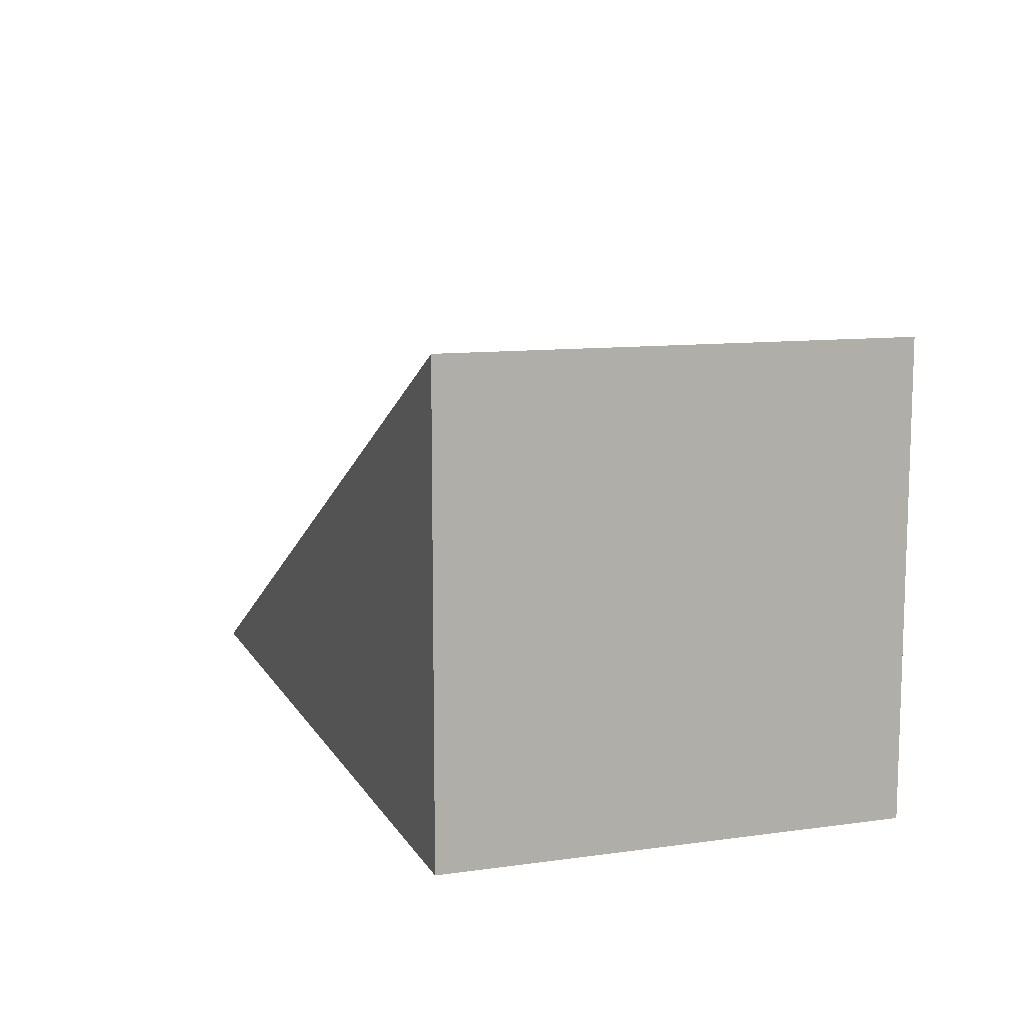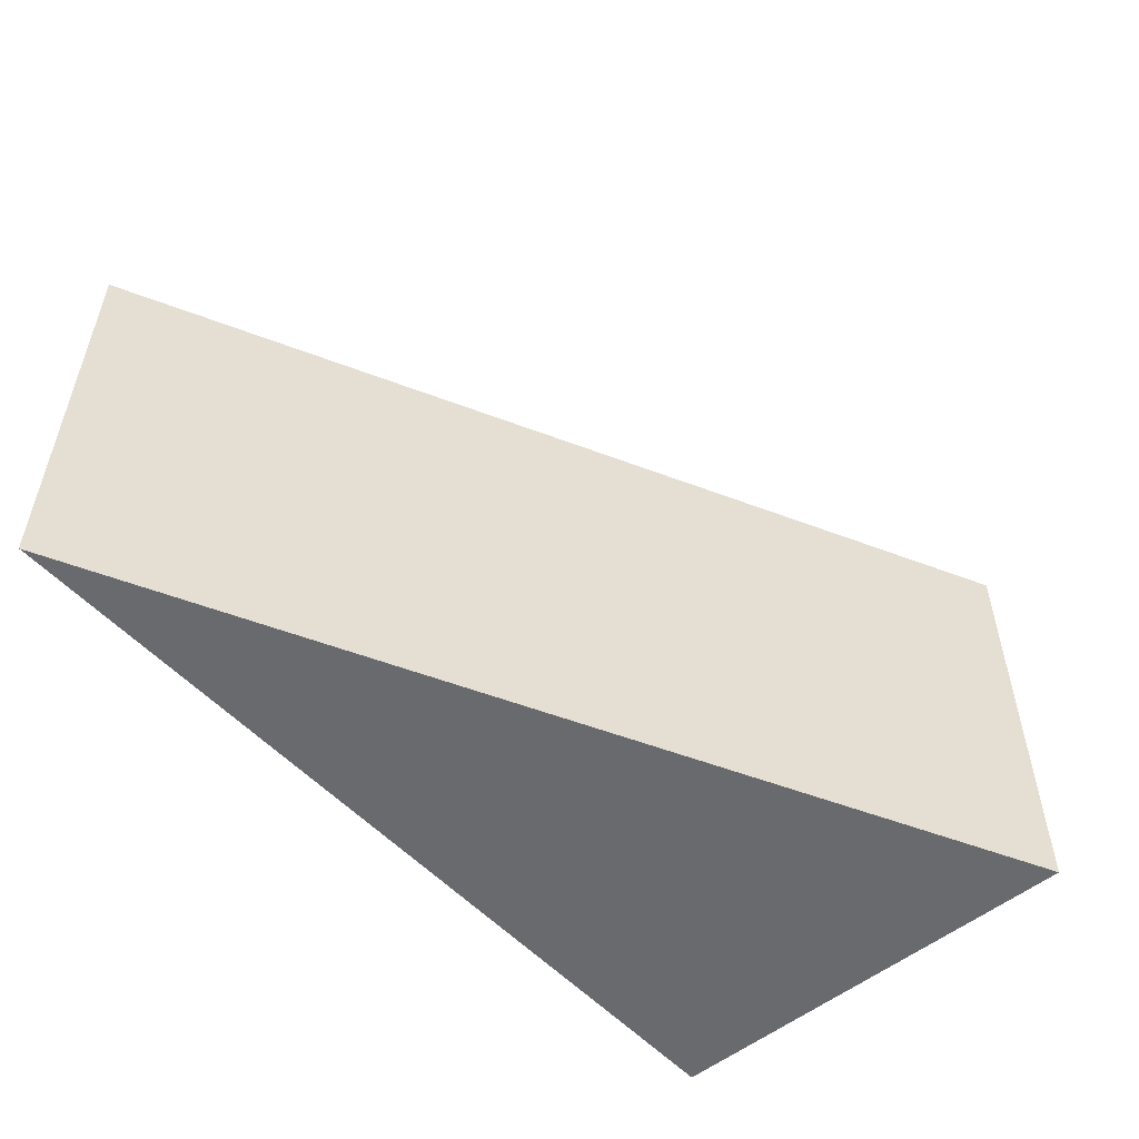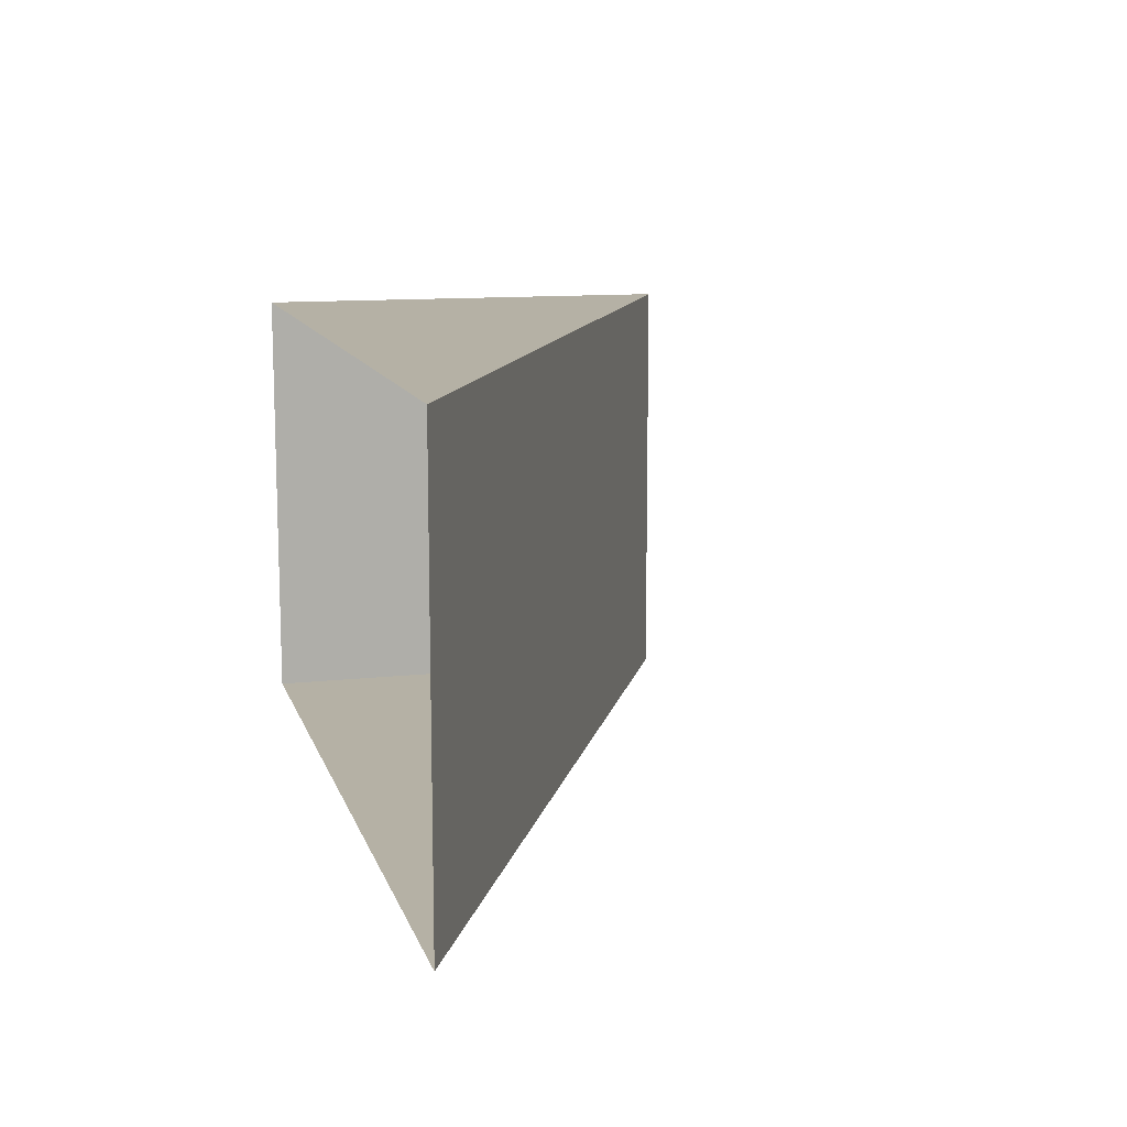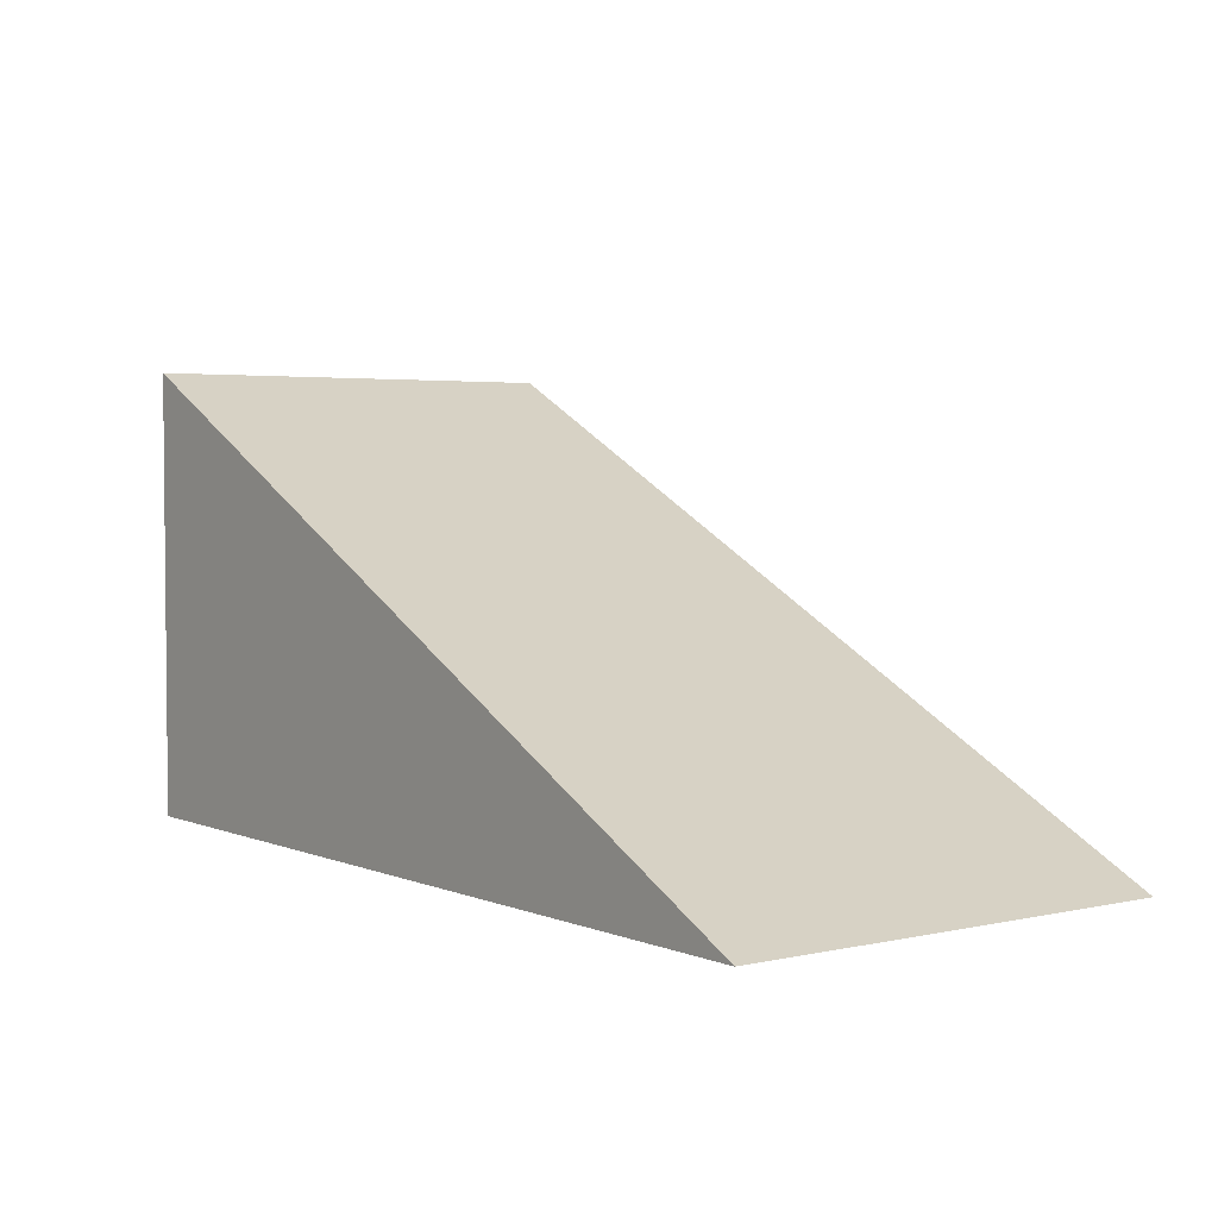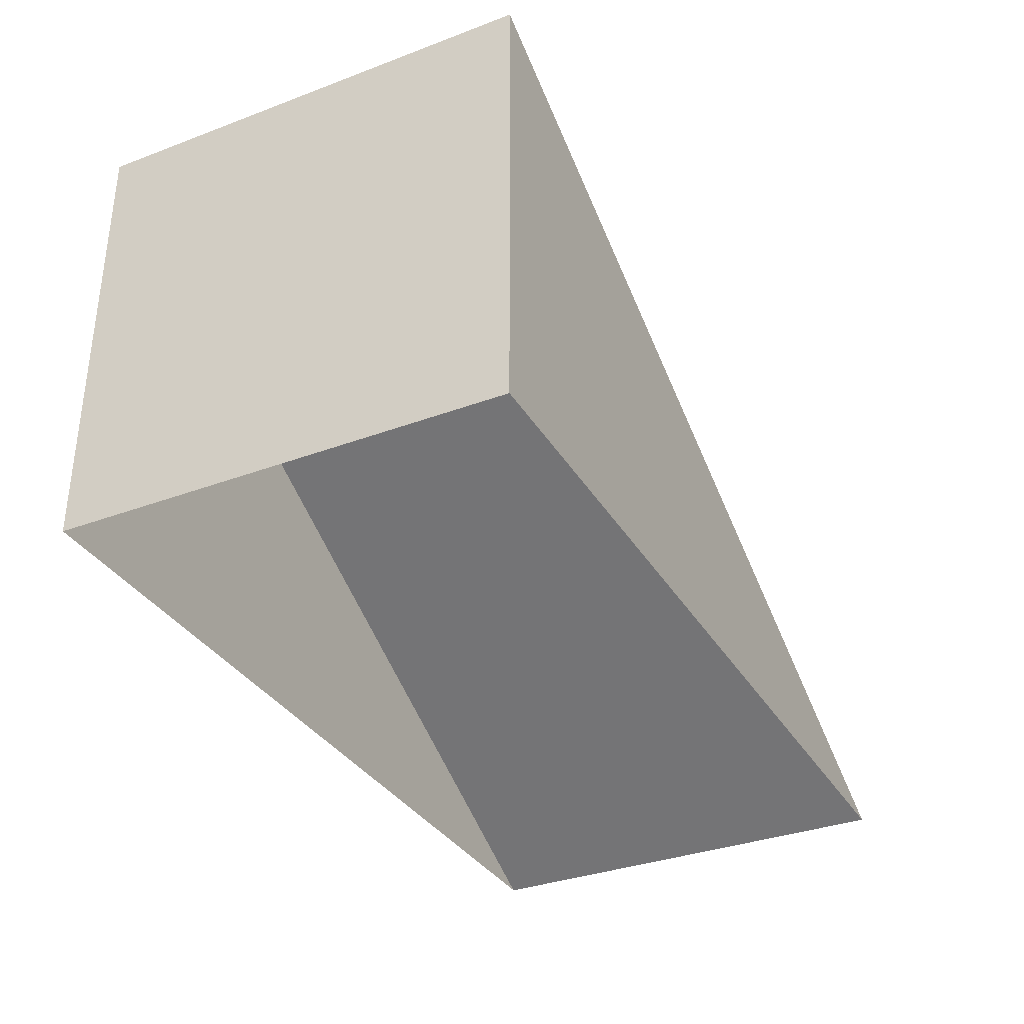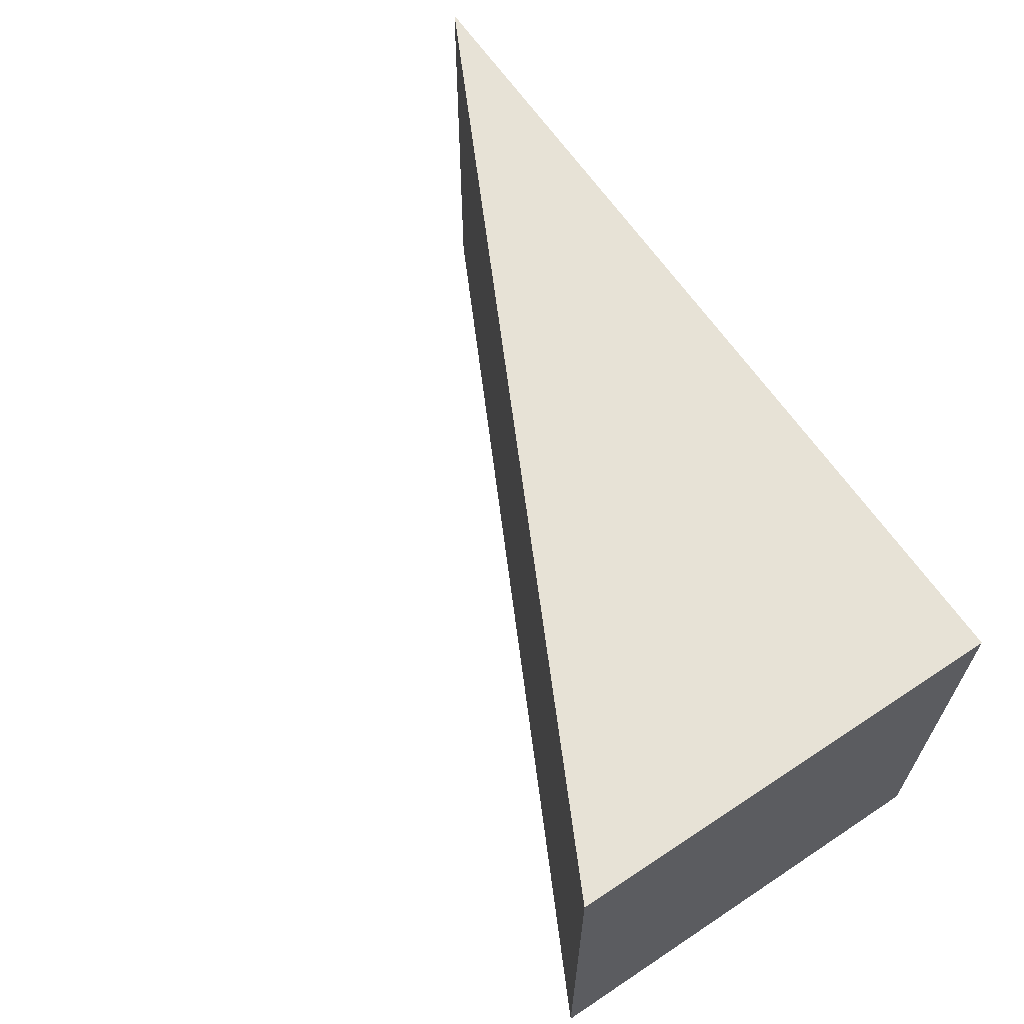
<metadata>
{"format":"obj","ext":"obj","renderer":"f3d","projection":"perspective","resolution":1024,"background":"white","views":[{"elev":10.6,"azim":-109.0,"up":"+Y"},{"elev":-53.1,"azim":131.1,"up":"+Z"},{"elev":11.9,"azim":75.1,"up":"+Z"},{"elev":3.4,"azim":53.2,"up":"+Y"},{"elev":-34.2,"azim":-63.2,"up":"+Y"},{"elev":63.4,"azim":-123.8,"up":"+Z"}]}
</metadata>
<code>
o Ramp_Side
g Ramp_Side
v 0.5 0 0.5
v -1.5 1 0.5
v -1.5 0 0.5
v -1.5 1 -0.5
v -1.5 0 -0.5
v 0.5 0 -0.5
f 1 2 3
f 2 4 3
f 4 5 3
f 5 4 6
o Ramp_Top
g Ramp_Top
v 0.5 0 0.5
v 0.5 0 -0.5
v -1.5 1 -0.5
v -1.5 1 0.5
f 7 8 10
f 8 9 10

</code>
